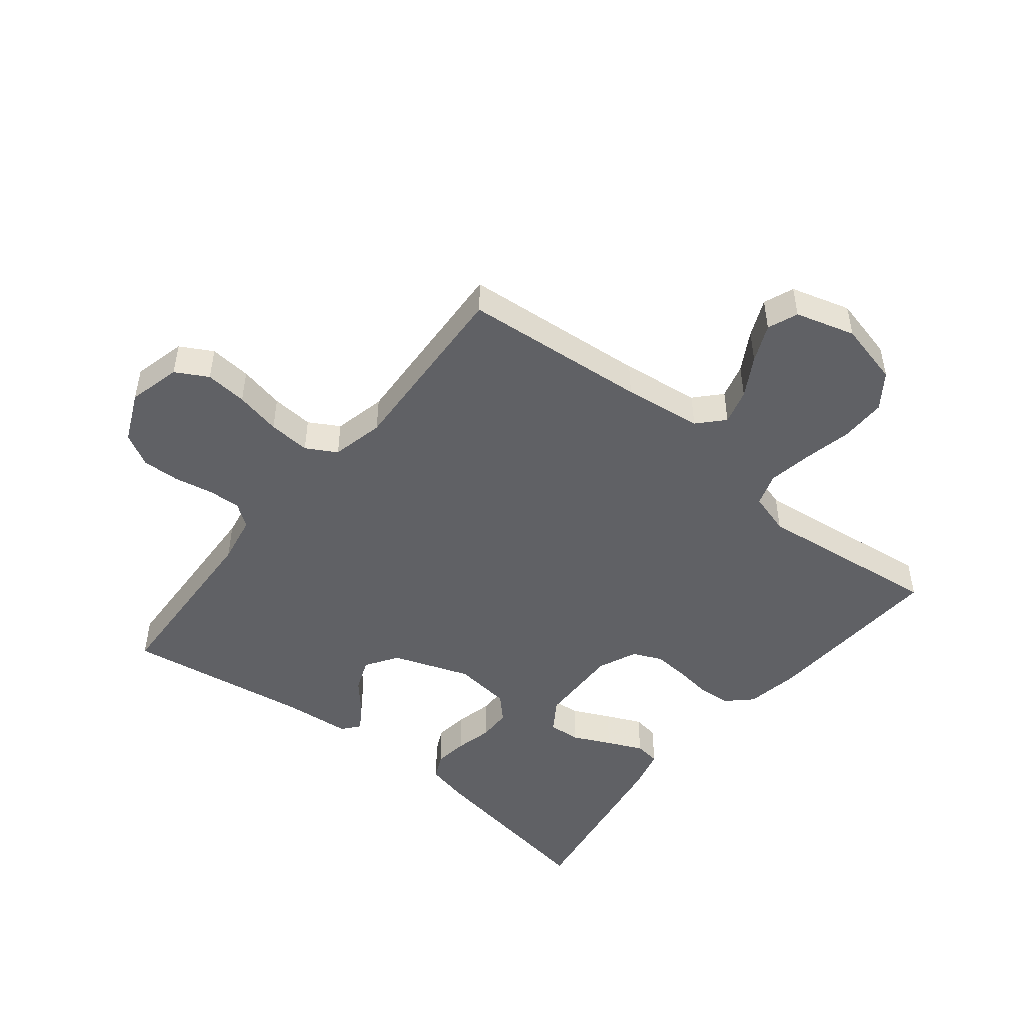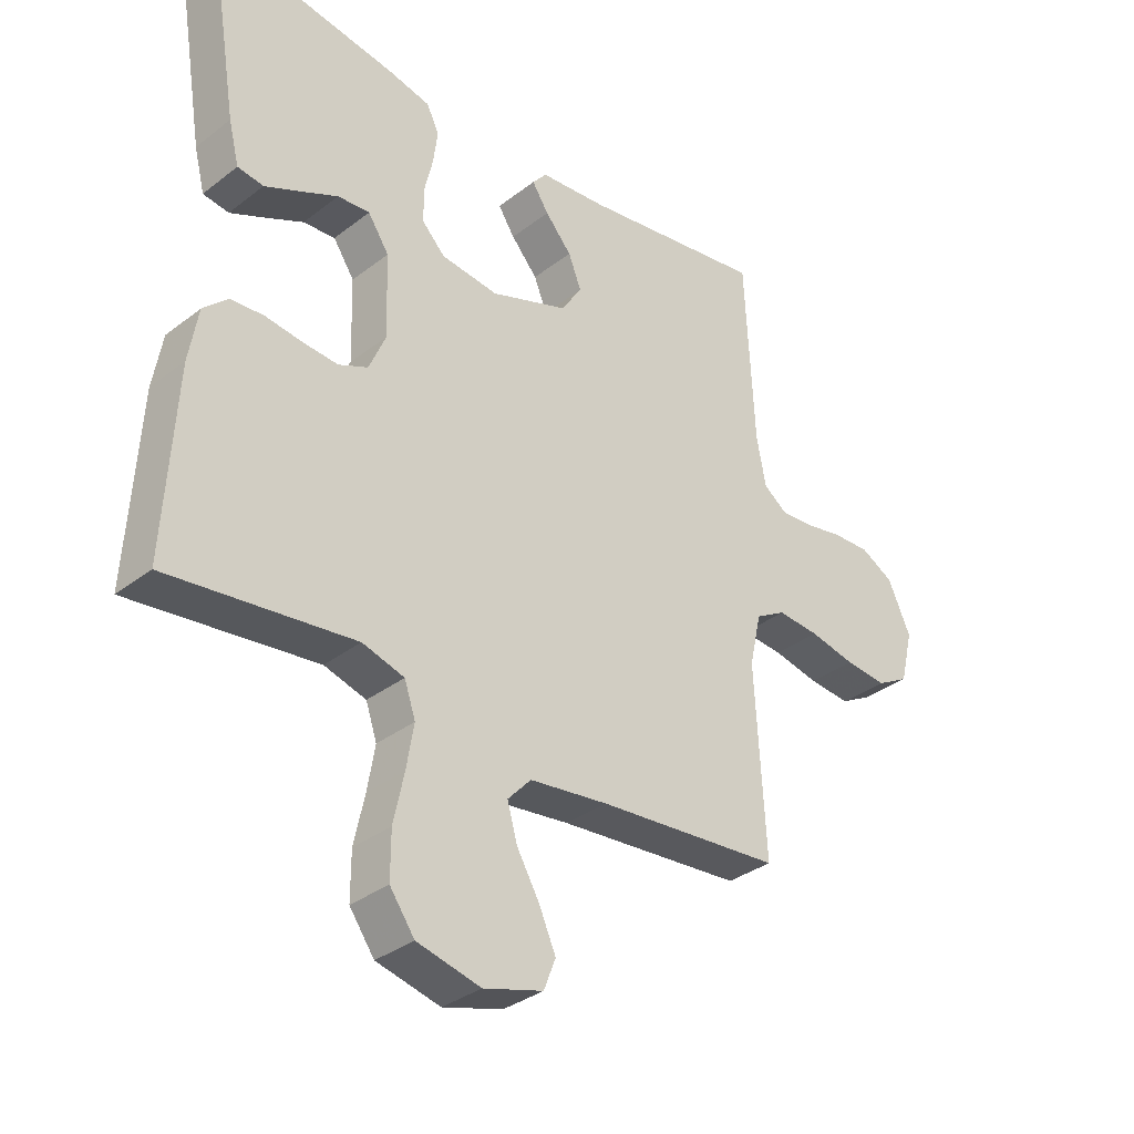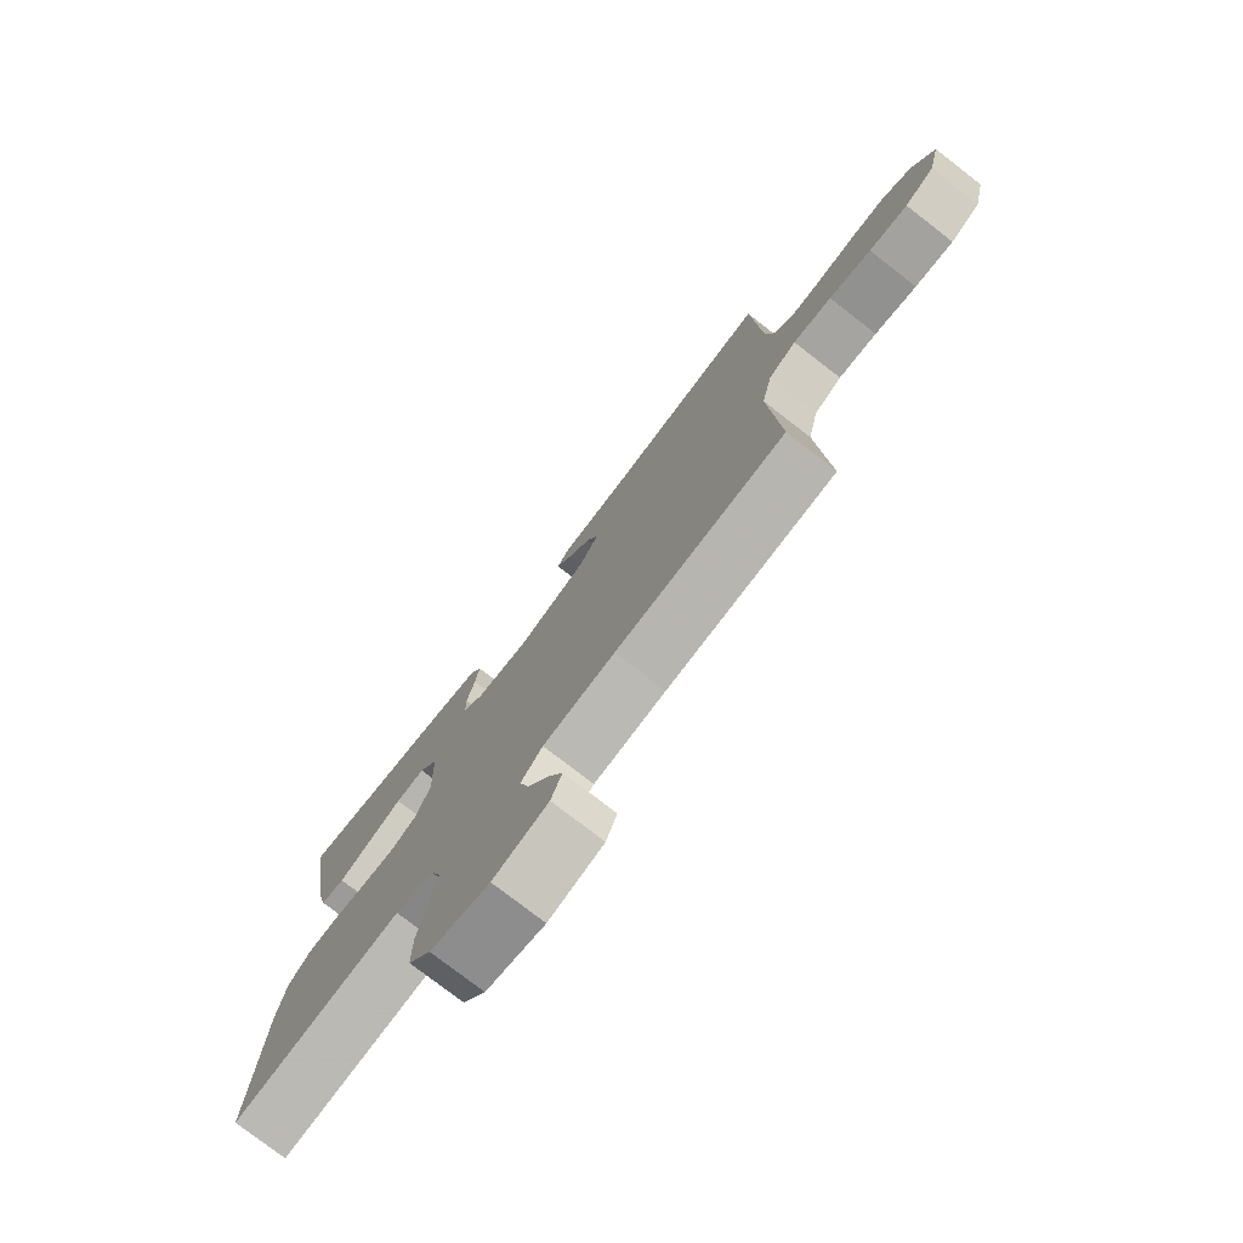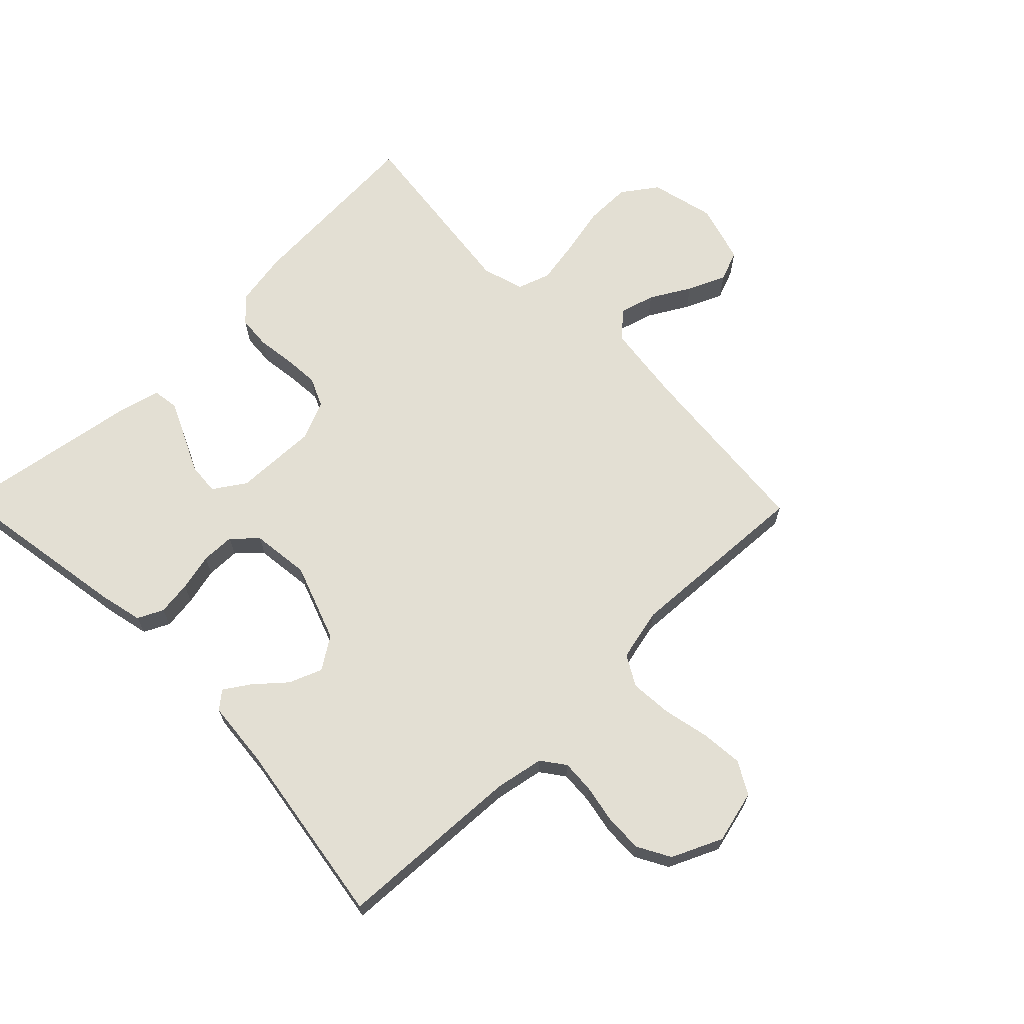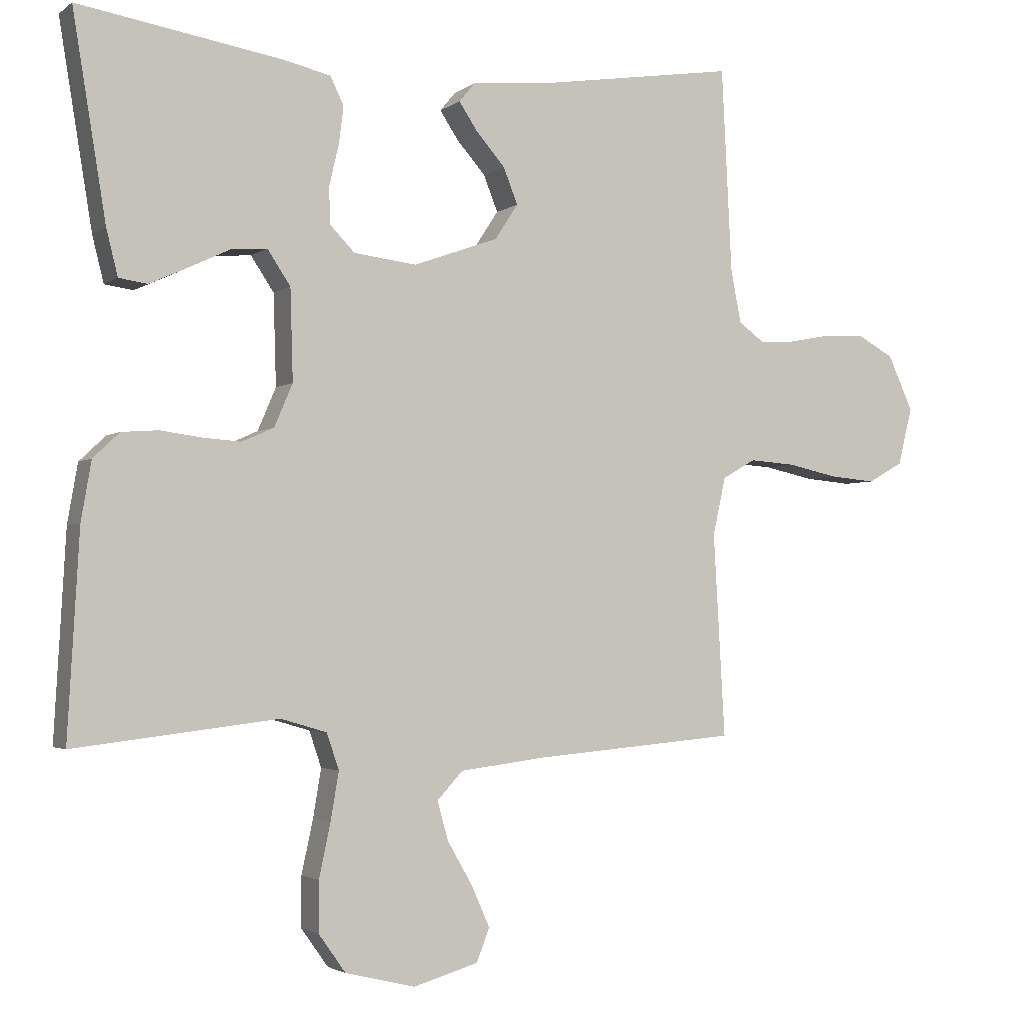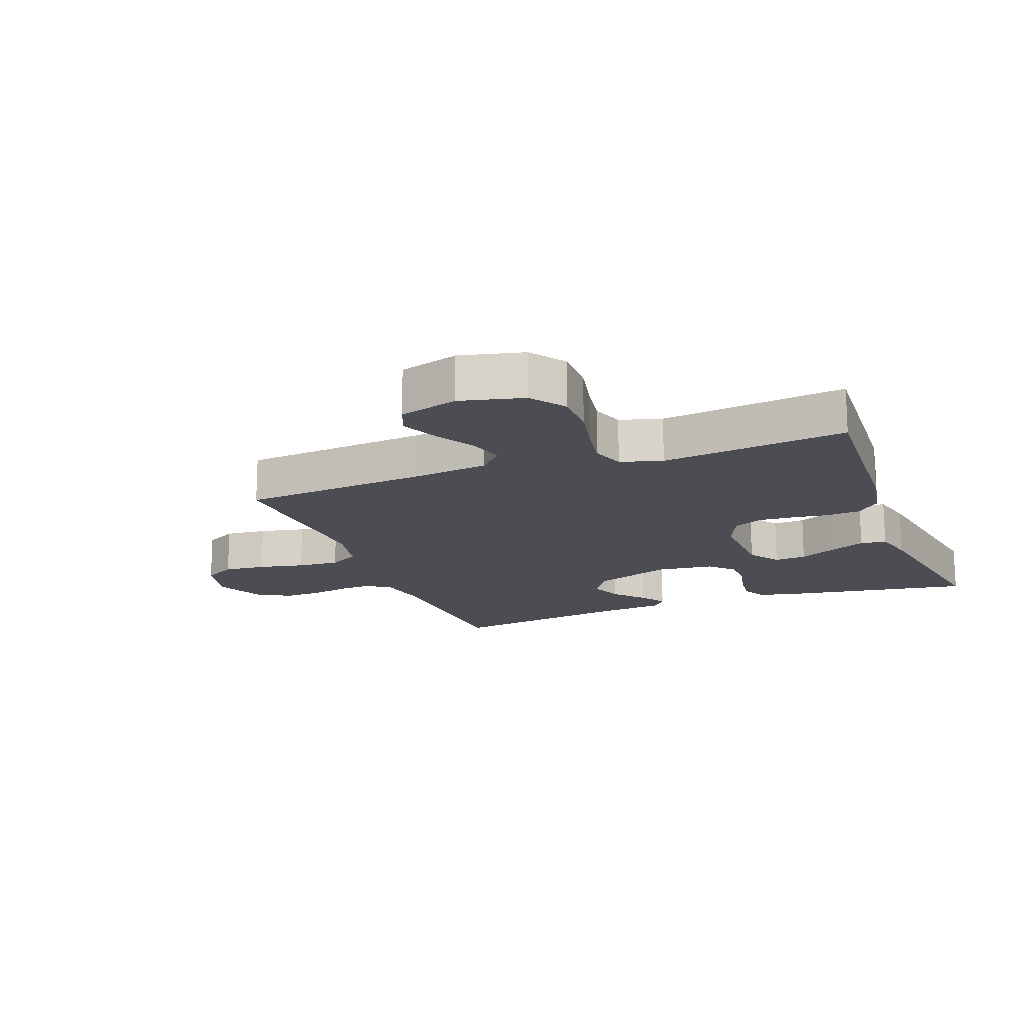
<metadata>
{"format":"obj","ext":"obj","renderer":"f3d","projection":"perspective","resolution":1024,"background":"white","views":[{"elev":-48.4,"azim":141.1,"up":"+Y"},{"elev":-33.8,"azim":-43.8,"up":"+Z"},{"elev":-77.0,"azim":52.2,"up":"+Z"},{"elev":67.1,"azim":45.6,"up":"+Y"},{"elev":-2.6,"azim":-24.8,"up":"+Z"},{"elev":-16.4,"azim":-159.2,"up":"+Y"}]}
</metadata>
<code>
v -0.5 0.07 0.5
v -0.2 0.07 0.451
v -0.13 0.07 0.435
v -0.11 0.07 0.394
v -0.117 0.07 0.339
v -0.131 0.07 0.279
v -0.13 0.07 0.225
v -0.093 0.07 0.187
v 0 0.07 0.176
v 0.125 0.07 0.221
v 0.159 0.07 0.273
v 0.138 0.07 0.326
v 0.095 0.07 0.375
v 0.068 0.07 0.416
v 0.091 0.07 0.444
v 0.2 0.07 0.454
v 0.5 0.07 0.5
v 0.515 0.07 0.2
v 0.53 0.07 0.121
v 0.568 0.07 0.093
v 0.621 0.07 0.096
v 0.683 0.07 0.108
v 0.744 0.07 0.11
v 0.797 0.07 0.081
v 0.834 0.07 0
v 0.813 0.07 -0.085
v 0.761 0.07 -0.114
v 0.693 0.07 -0.108
v 0.619 0.07 -0.092
v 0.551 0.07 -0.087
v 0.502 0.07 -0.115
v 0.483 0.07 -0.2
v 0.5 0.07 -0.5
v 0.2 0.07 -0.526
v 0.073 0.07 -0.542
v 0.035 0.07 -0.583
v 0.051 0.07 -0.64
v 0.088 0.07 -0.704
v 0.115 0.07 -0.765
v 0.096 0.07 -0.814
v 0 0.07 -0.842
v -0.103 0.07 -0.817
v -0.143 0.07 -0.761
v -0.143 0.07 -0.687
v -0.126 0.07 -0.608
v -0.114 0.07 -0.537
v -0.132 0.07 -0.484
v -0.2 0.07 -0.464
v -0.5 0.07 -0.5
v -0.483 0.07 -0.2
v -0.468 0.07 -0.113
v -0.429 0.07 -0.076
v -0.375 0.07 -0.072
v -0.315 0.07 -0.08
v -0.258 0.07 -0.084
v -0.211 0.07 -0.063
v -0.184 0.07 0
v -0.188 0.07 0.134
v -0.222 0.07 0.185
v -0.274 0.07 0.181
v -0.335 0.07 0.152
v -0.392 0.07 0.126
v -0.434 0.07 0.132
v -0.451 0.07 0.2
v -0.5 0 0.5
v -0.2 0 0.451
v -0.13 0 0.435
v -0.11 0 0.394
v -0.117 0 0.339
v -0.131 0 0.279
v -0.13 0 0.225
v -0.093 0 0.187
v 0 0 0.176
v 0.125 0 0.221
v 0.159 0 0.273
v 0.138 0 0.326
v 0.095 0 0.375
v 0.068 0 0.416
v 0.091 0 0.444
v 0.2 0 0.454
v 0.5 0 0.5
v 0.515 0 0.2
v 0.53 0 0.121
v 0.568 0 0.093
v 0.621 0 0.096
v 0.683 0 0.108
v 0.744 0 0.11
v 0.797 0 0.081
v 0.834 0 0
v 0.813 0 -0.085
v 0.761 0 -0.114
v 0.693 0 -0.108
v 0.619 0 -0.092
v 0.551 0 -0.087
v 0.502 0 -0.115
v 0.483 0 -0.2
v 0.5 0 -0.5
v 0.2 0 -0.526
v 0.073 0 -0.542
v 0.035 0 -0.583
v 0.051 0 -0.64
v 0.088 0 -0.704
v 0.115 0 -0.765
v 0.096 0 -0.814
v 0 0 -0.842
v -0.103 0 -0.817
v -0.143 0 -0.761
v -0.143 0 -0.687
v -0.126 0 -0.608
v -0.114 0 -0.537
v -0.132 0 -0.484
v -0.2 0 -0.464
v -0.5 0 -0.5
v -0.483 0 -0.2
v -0.468 0 -0.113
v -0.429 0 -0.076
v -0.375 0 -0.072
v -0.315 0 -0.08
v -0.258 0 -0.084
v -0.211 0 -0.063
v -0.184 0 0
v -0.188 0 0.134
v -0.222 0 0.185
v -0.274 0 0.181
v -0.335 0 0.152
v -0.392 0 0.126
v -0.434 0 0.132
v -0.451 0 0.2
f 60 61 62 63
f 60 63 64 1
f 51 52 53 54
f 51 54 55
f 48 49 50 51
f 47 48 51 55
f 46 47 55 56
f 42 43 44 45
f 42 45 46
f 41 42 46
f 37 38 39 40
f 36 37 40 41
f 32 33 34
f 31 32 34 35
f 26 27 28 29
f 26 29 30
f 25 26 30
f 24 25 30
f 21 22 23 24
f 20 21 24 30
f 19 20 30 31
f 16 17 18
f 12 13 14 15
f 12 15 16 18
f 3 4 5 6
f 1 2 3 6
f 59 60 1 6
f 58 59 6 7
f 57 58 7 8
f 56 57 8 9
f 36 41 46 56
f 35 36 56 9
f 31 35 9 10
f 19 31 10 11
f 11 12 18 19
f 127 126 125 124
f 65 128 127 124
f 118 117 116 115
f 119 118 115
f 115 114 113 112
f 119 115 112 111
f 120 119 111 110
f 109 108 107 106
f 110 109 106
f 110 106 105
f 104 103 102 101
f 105 104 101 100
f 98 97 96
f 99 98 96 95
f 93 92 91 90
f 94 93 90
f 94 90 89
f 94 89 88
f 88 87 86 85
f 94 88 85 84
f 95 94 84 83
f 82 81 80
f 79 78 77 76
f 82 80 79 76
f 70 69 68 67
f 70 67 66 65
f 70 65 124 123
f 71 70 123 122
f 72 71 122 121
f 73 72 121 120
f 120 110 105 100
f 73 120 100 99
f 74 73 99 95
f 75 74 95 83
f 83 82 76 75
f 1 65 66 2
f 2 66 67 3
f 3 67 68 4
f 4 68 69 5
f 5 69 70 6
f 6 70 71 7
f 7 71 72 8
f 8 72 73 9
f 9 73 74 10
f 10 74 75 11
f 11 75 76 12
f 12 76 77 13
f 13 77 78 14
f 14 78 79 15
f 15 79 80 16
f 16 80 81 17
f 17 81 82 18
f 18 82 83 19
f 19 83 84 20
f 20 84 85 21
f 21 85 86 22
f 22 86 87 23
f 23 87 88 24
f 24 88 89 25
f 25 89 90 26
f 26 90 91 27
f 27 91 92 28
f 28 92 93 29
f 29 93 94 30
f 30 94 95 31
f 31 95 96 32
f 32 96 97 33
f 33 97 98 34
f 34 98 99 35
f 35 99 100 36
f 36 100 101 37
f 37 101 102 38
f 38 102 103 39
f 39 103 104 40
f 40 104 105 41
f 41 105 106 42
f 42 106 107 43
f 43 107 108 44
f 44 108 109 45
f 45 109 110 46
f 46 110 111 47
f 47 111 112 48
f 48 112 113 49
f 49 113 114 50
f 50 114 115 51
f 51 115 116 52
f 52 116 117 53
f 53 117 118 54
f 54 118 119 55
f 55 119 120 56
f 56 120 121 57
f 57 121 122 58
f 58 122 123 59
f 59 123 124 60
f 60 124 125 61
f 61 125 126 62
f 62 126 127 63
f 63 127 128 64
f 64 128 65 1

</code>
